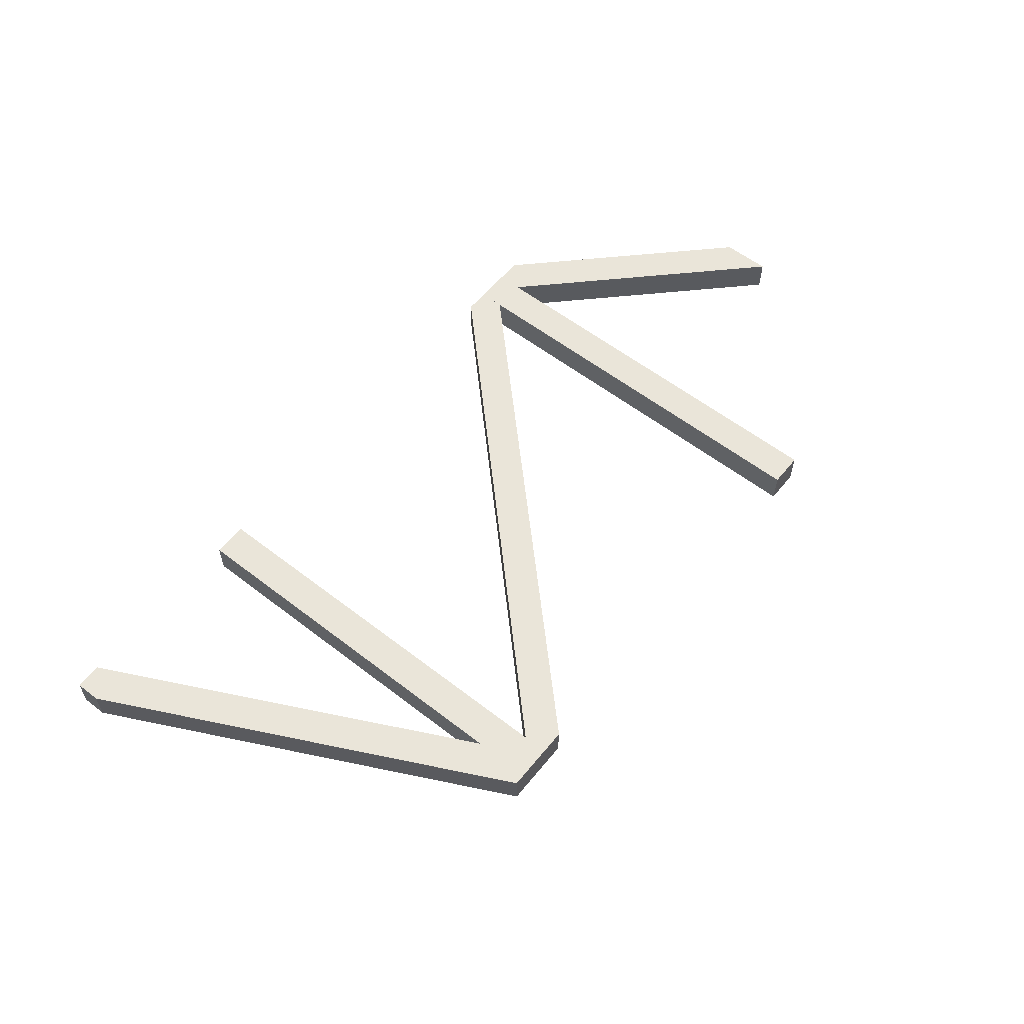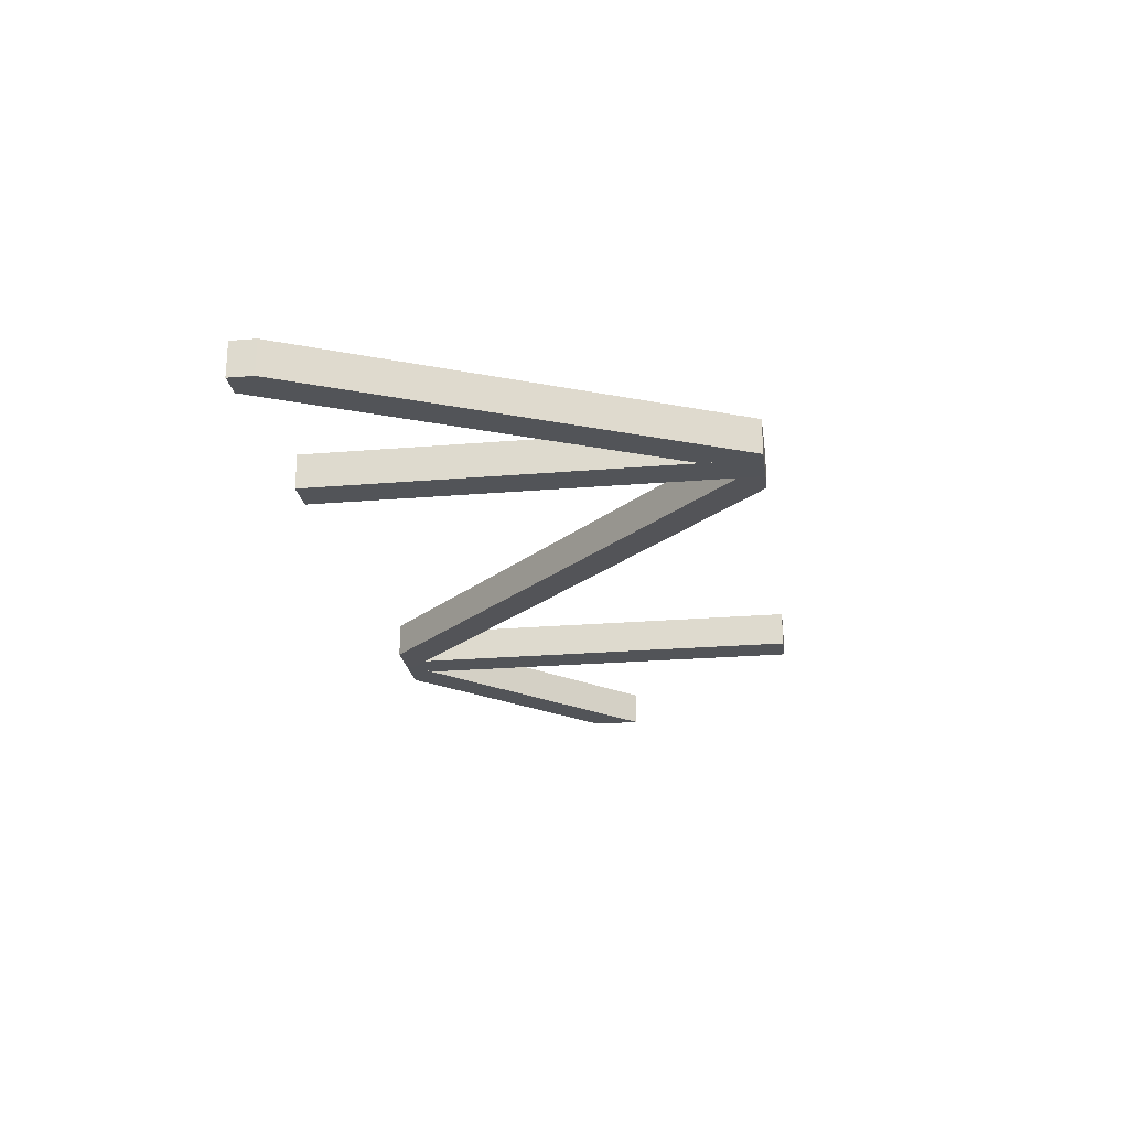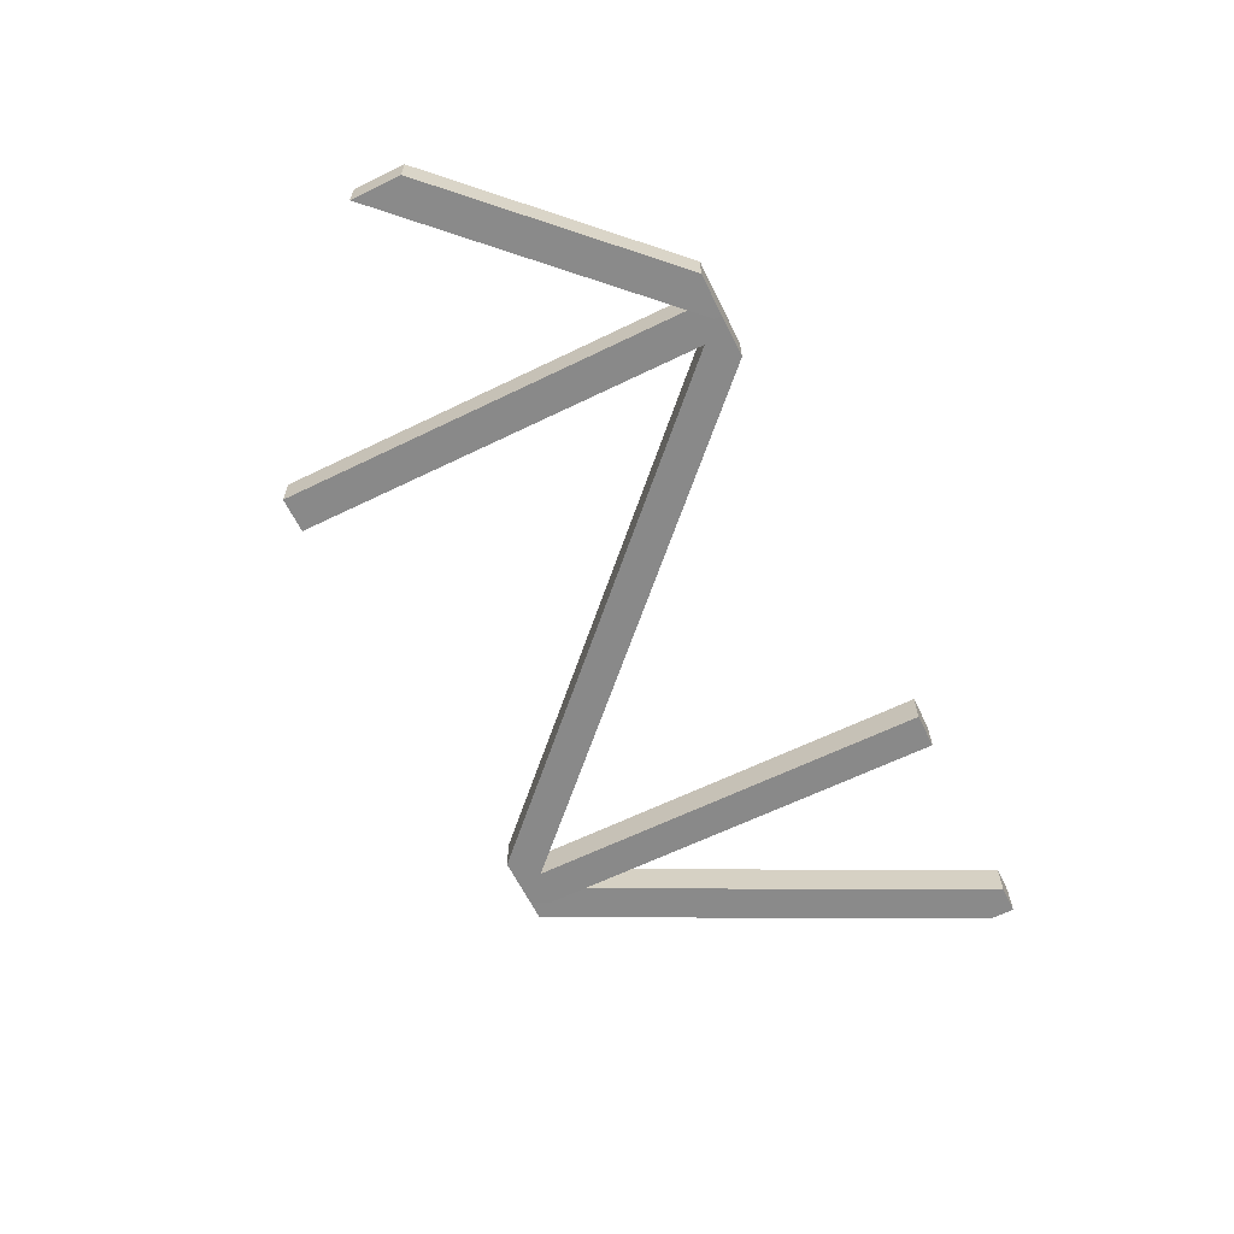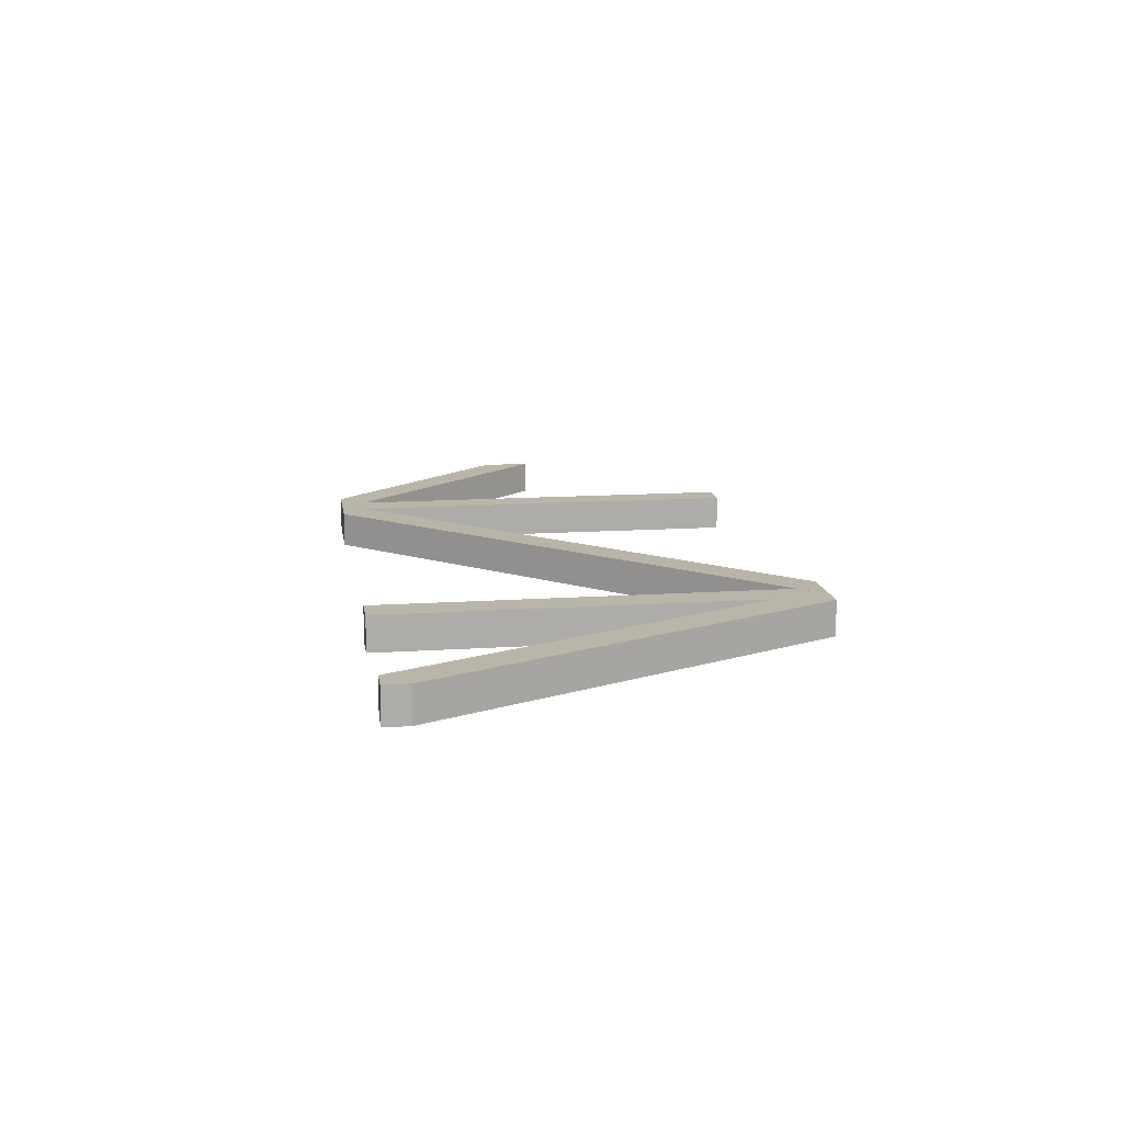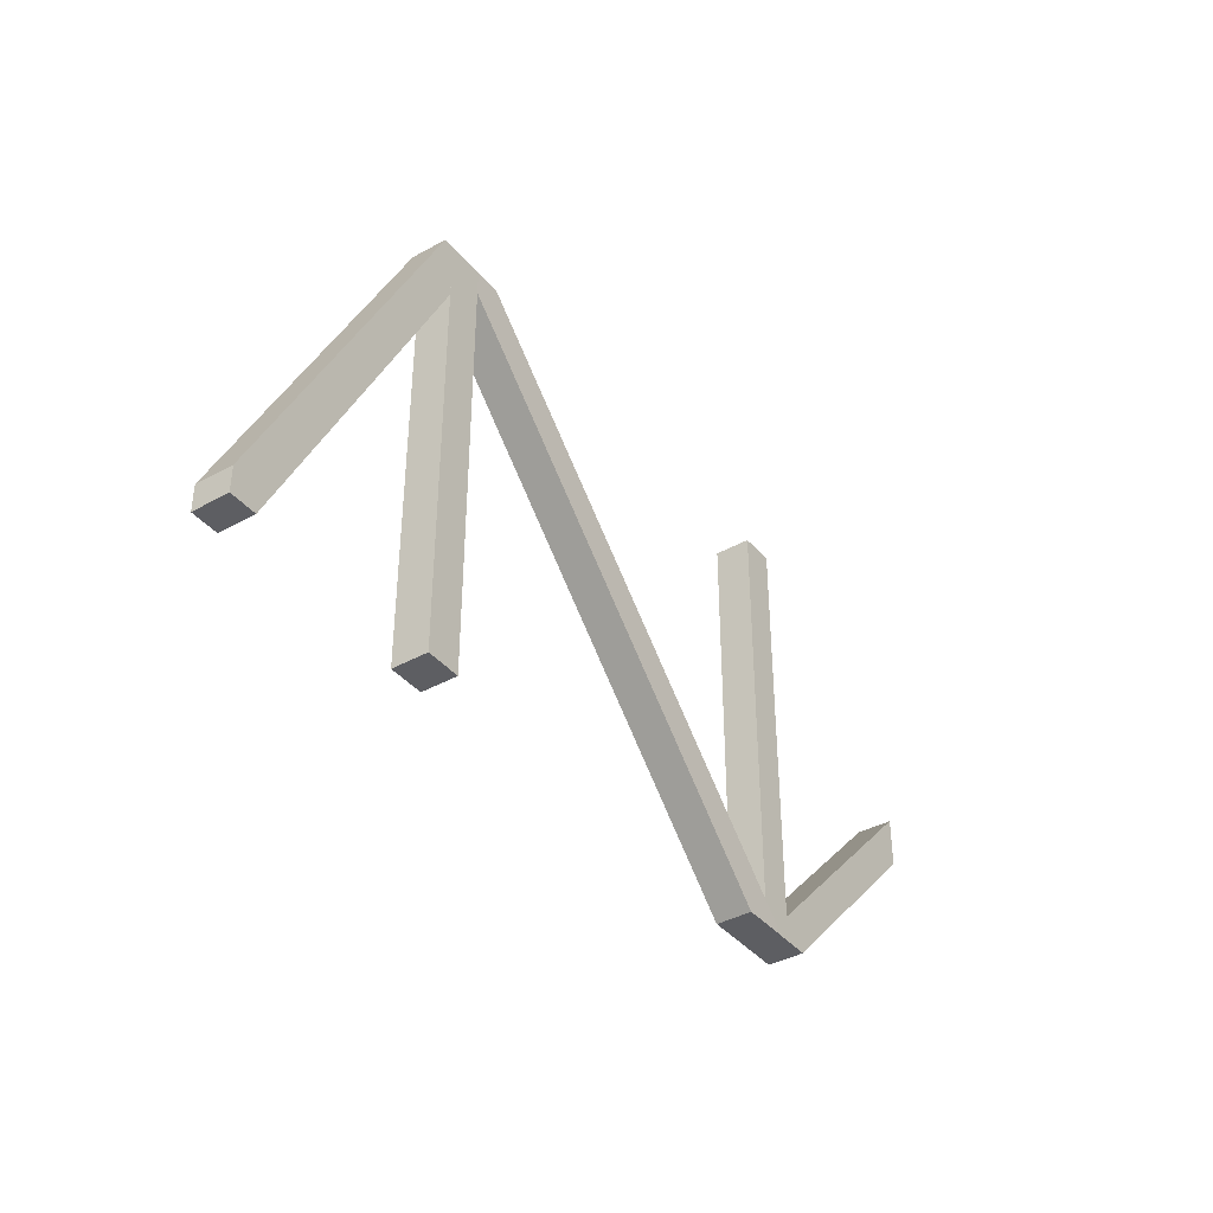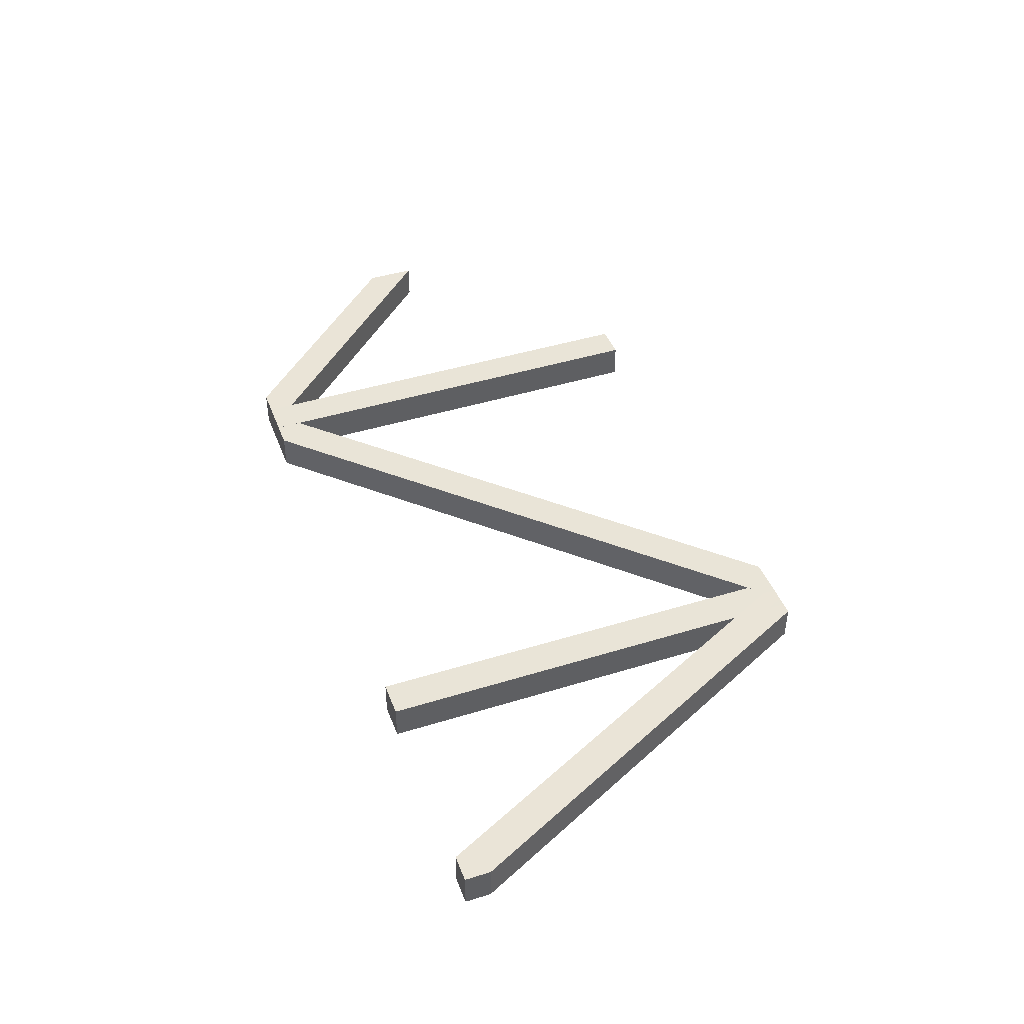
<metadata>
{"format":"obj","ext":"obj","renderer":"f3d","projection":"perspective","resolution":1024,"background":"white","views":[{"elev":58.0,"azim":-51.3,"up":"+Y"},{"elev":-23.3,"azim":-81.9,"up":"+Y"},{"elev":-63.2,"azim":116.2,"up":"+Y"},{"elev":13.4,"azim":-98.8,"up":"+Y"},{"elev":-38.8,"azim":-55.0,"up":"+Z"},{"elev":43.4,"azim":-110.1,"up":"+Y"}]}
</metadata>
<code>
g Body69
v 140.9 68 3
v 140.9 62 3
v 140.9 61.99 7.255
v 140.9 67.99 7.308
v 175.6 61.99 77
v 175.6 67.99 77
v 145.5 62.01 3
v 181.3 62.01 74.9
v 181 62.01 77
v 253 68.01 3
v 260.2 67.99 3
v 267.4 68.01 3
v 267.4 62.01 3
v 260.2 61.99 3
v 252.9 62.01 3
v 145.5 68.01 3
v 181.3 68.01 74.94
v 181 68.01 77
v 300 68.01 35.77
v 300 62.01 35.73
v 300 67.99 44.27
v 260.2 67.99 4.268
v 187.7 61.99 77
v 187.7 67.99 77
v 260.2 61.99 4.234
v 300 61.99 44.23
f 2 3 1
f 1 3 4
f 3 5 4
f 4 5 6
f 2 7 3
f 3 7 5
f 5 7 8
f 5 8 9
f 10 11 15
f 15 11 14
f 14 11 13
f 13 11 12
f 1 16 2
f 2 16 7
f 7 16 8
f 8 16 17
f 1 4 16
f 16 4 6
f 16 6 17
f 17 6 18
f 19 20 12
f 12 20 13
f 21 19 22
f 22 19 12
f 22 12 11
f 24 18 9
f 9 18 6
f 9 6 5
f 9 23 24
f 14 25 15
f 15 25 23
f 15 23 8
f 8 23 9
f 11 10 22
f 22 10 24
f 24 10 17
f 24 17 18
f 24 23 22
f 22 23 25
f 15 8 10
f 10 8 17
f 21 22 26
f 26 22 25
f 26 25 20
f 20 25 13
f 13 25 14
f 26 20 21
f 21 20 19
g Body79
v 183.5 62 77
v 183.5 68 77
v 177.5 68 77
v 177.5 62 77
v 183.5 68 3
v 183.5 62 3
v 177.5 62 3
v 177.5 68 3
f 28 29 27
f 27 29 30
f 32 33 31
f 31 33 34
f 27 30 32
f 32 30 33
f 28 27 31
f 31 27 32
f 30 29 33
f 33 29 34
f 29 28 34
f 34 28 31
g Body80
v 263.2 62 77
v 263.2 68 77
v 257.2 68 77
v 257.2 62 77
v 263.2 68 3
v 263.2 62 3
v 257.2 62 3
v 257.2 68 3
f 36 37 35
f 35 37 38
f 40 41 39
f 39 41 42
f 35 38 40
f 40 38 41
f 36 35 39
f 39 35 40
f 38 37 41
f 41 37 42
f 37 36 42
f 42 36 39

</code>
